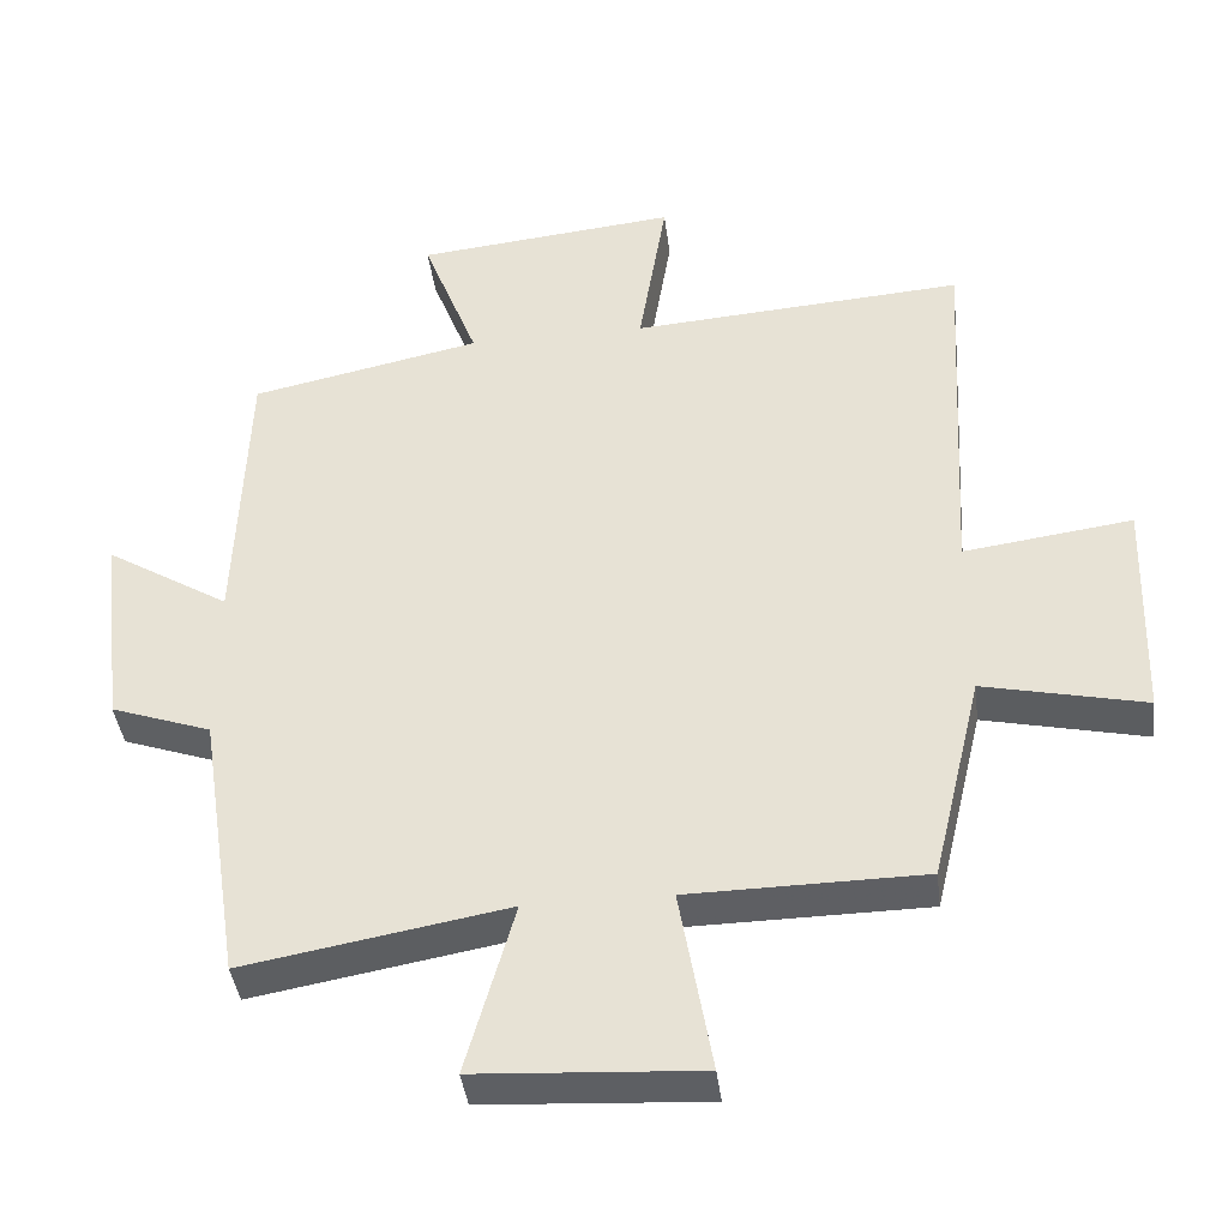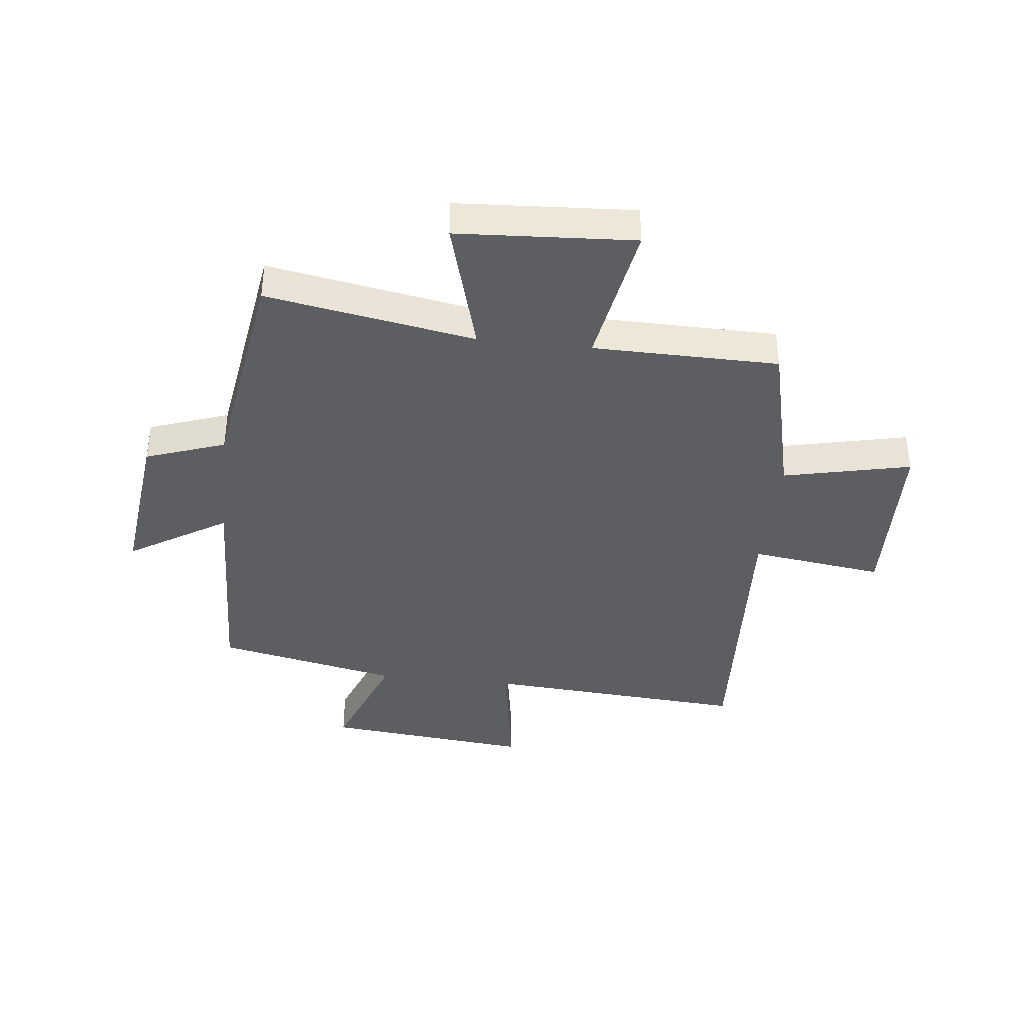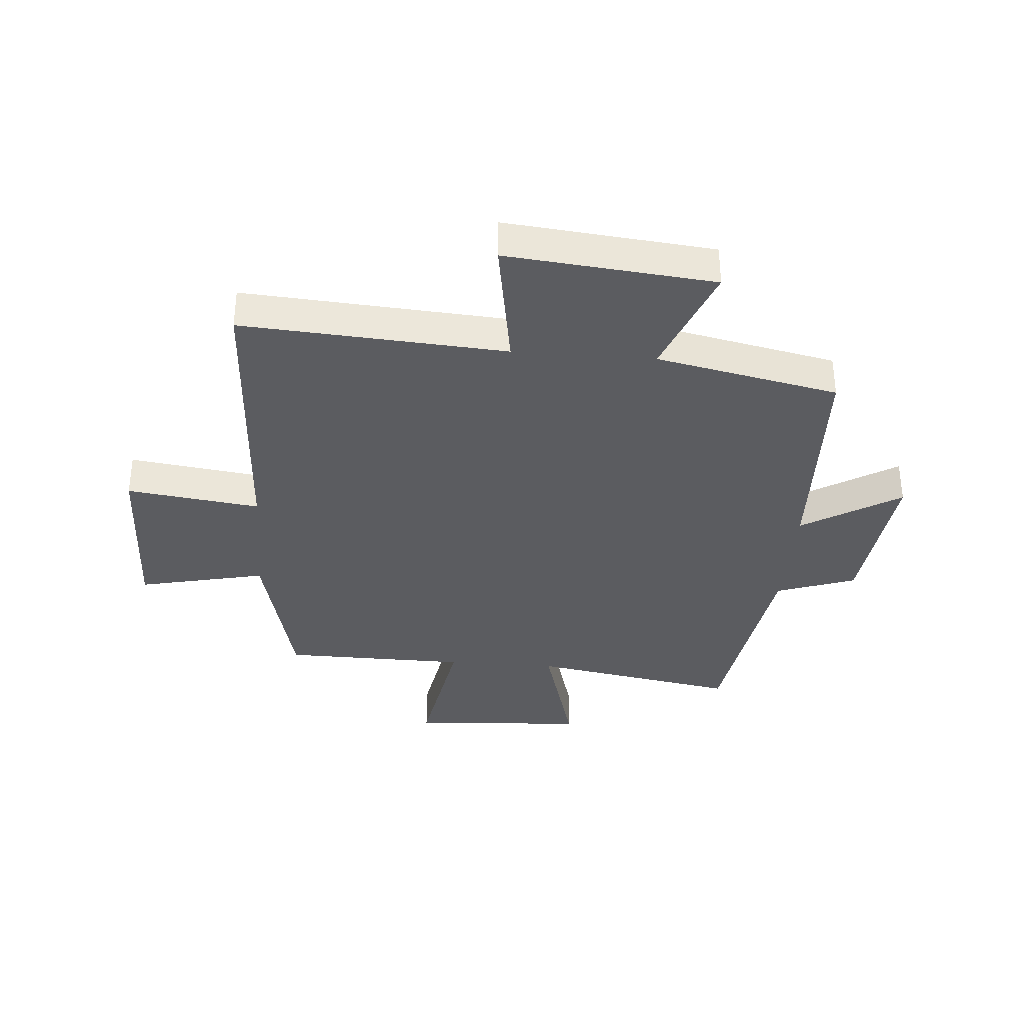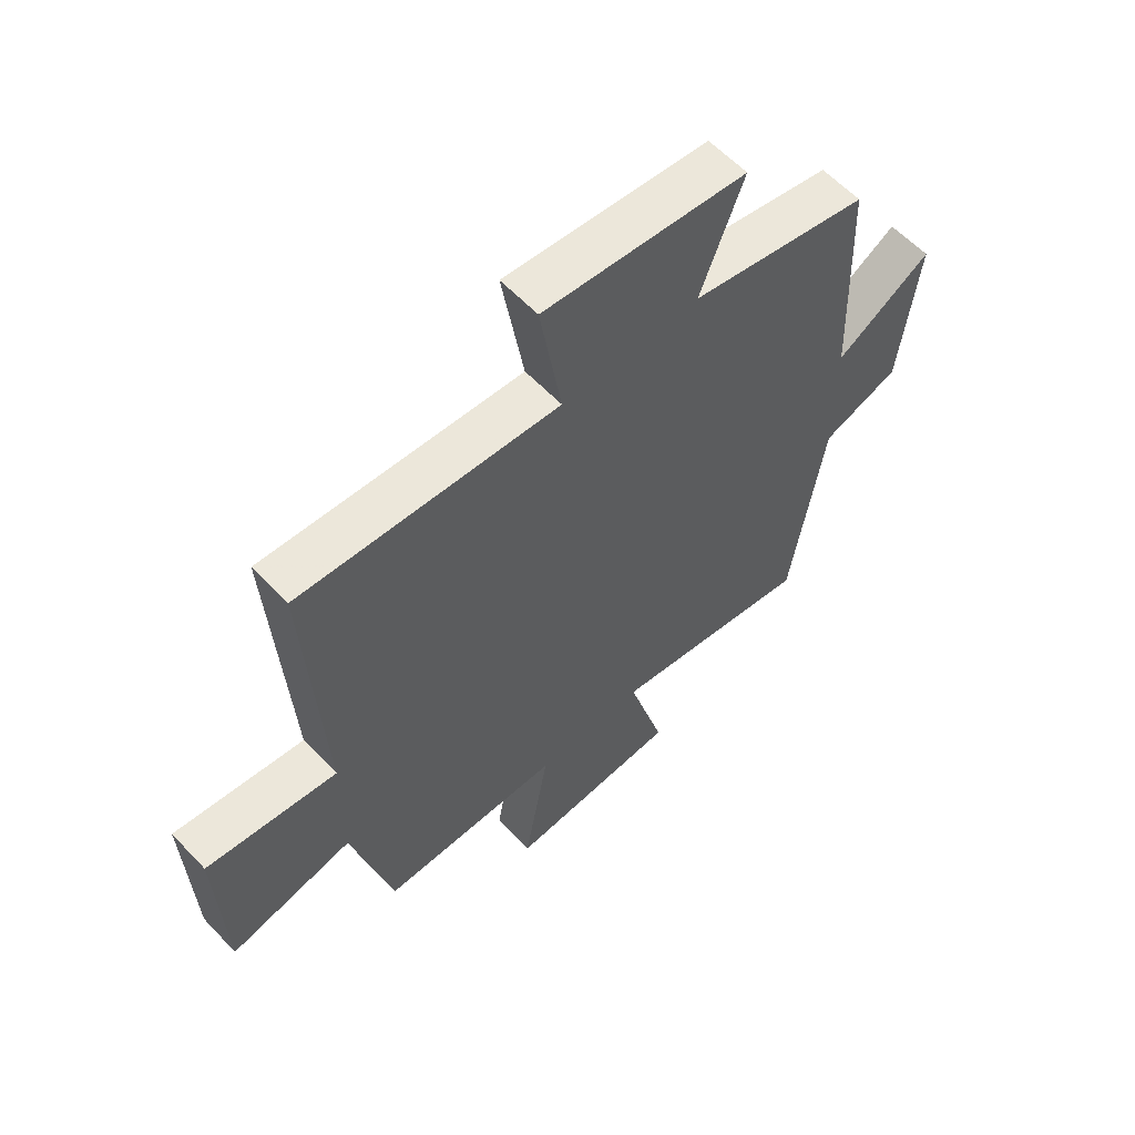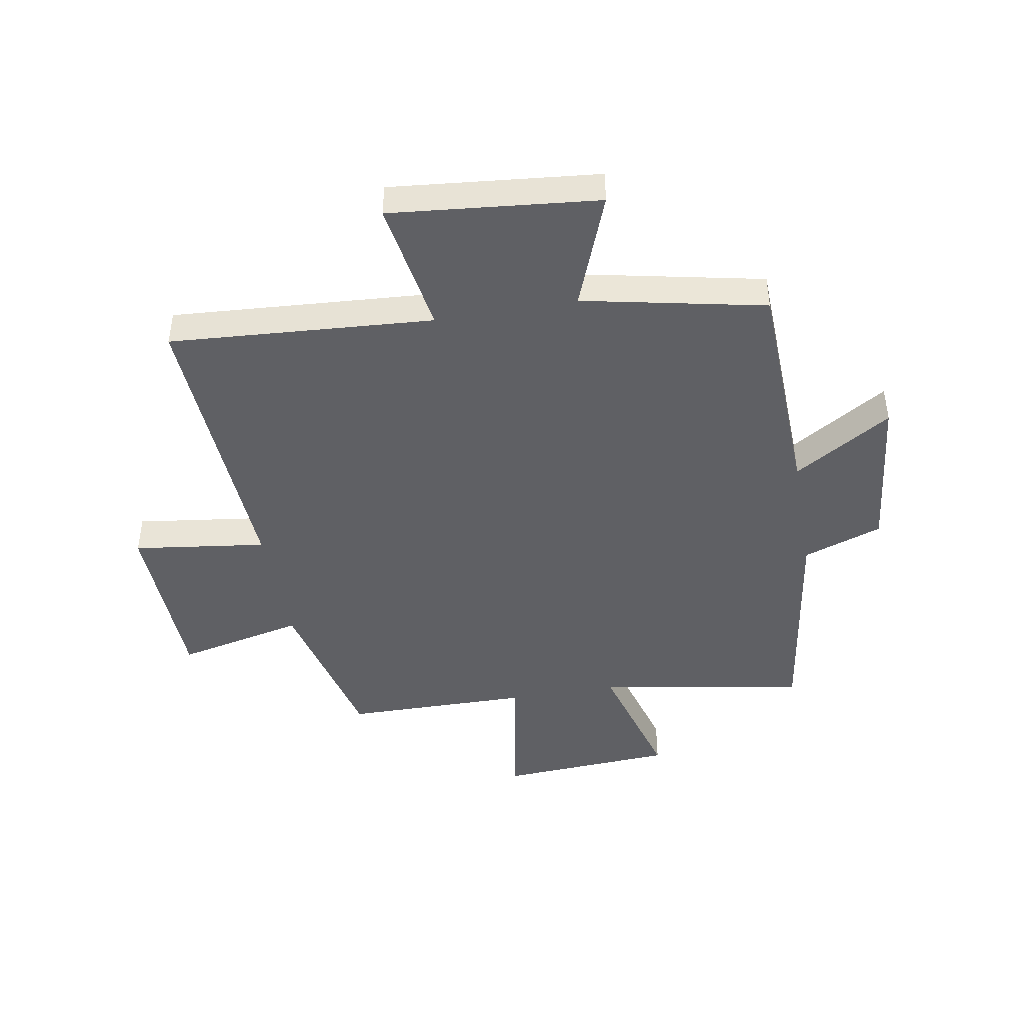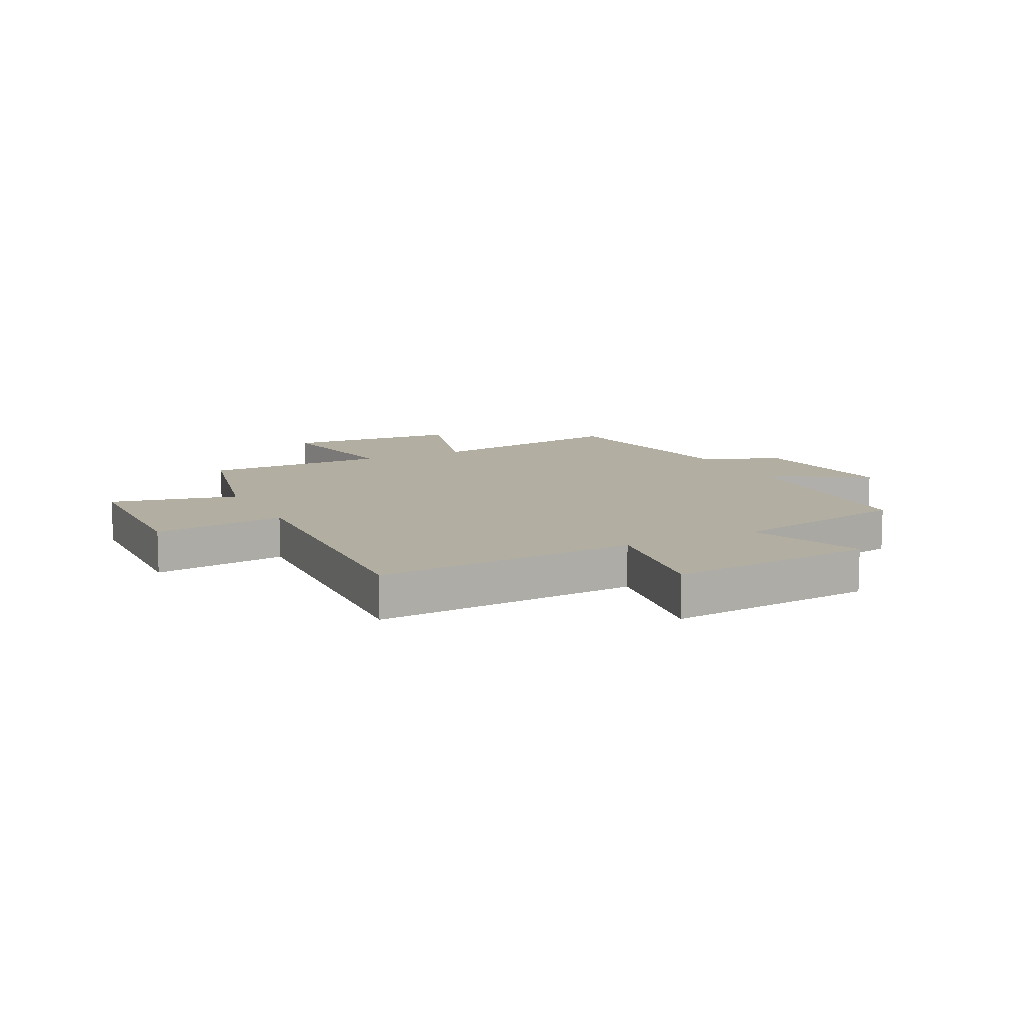
<metadata>
{"format":"obj","ext":"obj","renderer":"f3d","projection":"perspective","resolution":1024,"background":"white","views":[{"elev":-40.5,"azim":-173.0,"up":"+Z"},{"elev":-39.1,"azim":173.7,"up":"+Y"},{"elev":-35.1,"azim":-4.5,"up":"+Y"},{"elev":59.8,"azim":-43.1,"up":"+Z"},{"elev":-44.7,"azim":10.0,"up":"+Y"},{"elev":10.7,"azim":-26.5,"up":"+Y"}]}
</metadata>
<code>
v 0.486 0.07 0.434
v 0.5 0.07 0.038
v 0.669 0.07 0.142
v 0.637 0.07 -0.136
v 0.5 0.07 -0.184
v 0.442 0.07 -0.563
v 0.083 0.07 -0.5
v 0.149 0.07 -0.735
v -0.155 0.07 -0.753
v -0.111 0.07 -0.5
v -0.431 0.07 -0.496
v -0.5 0.07 -0.209
v -0.72 0.07 -0.258
v -0.73 0.07 0.052
v -0.5 0.07 0.021
v -0.528 0.07 0.532
v -0.073 0.07 0.5
v -0.111 0.07 0.734
v 0.247 0.07 0.698
v 0.171 0.07 0.5
v 0.486 0 0.434
v 0.5 0 0.038
v 0.669 0 0.142
v 0.637 0 -0.136
v 0.5 0 -0.184
v 0.442 0 -0.563
v 0.083 0 -0.5
v 0.149 0 -0.735
v -0.155 0 -0.753
v -0.111 0 -0.5
v -0.431 0 -0.496
v -0.5 0 -0.209
v -0.72 0 -0.258
v -0.73 0 0.052
v -0.5 0 0.021
v -0.528 0 0.532
v -0.073 0 0.5
v -0.111 0 0.734
v 0.247 0 0.698
v 0.171 0 0.5
f 17 18 19 20
f 17 20 1 2
f 15 16 17 2
f 12 13 14 15
f 12 15 2
f 11 12 2
f 10 11 2
f 7 8 9 10
f 7 10 2 3
f 5 6 7
f 5 7 3
f 3 4 5
f 40 39 38 37
f 22 21 40 37
f 22 37 36 35
f 35 34 33 32
f 22 35 32
f 22 32 31
f 22 31 30
f 30 29 28 27
f 23 22 30 27
f 27 26 25
f 23 27 25
f 25 24 23
f 1 21 22 2
f 2 22 23 3
f 3 23 24 4
f 4 24 25 5
f 5 25 26 6
f 6 26 27 7
f 7 27 28 8
f 8 28 29 9
f 9 29 30 10
f 10 30 31 11
f 11 31 32 12
f 12 32 33 13
f 13 33 34 14
f 14 34 35 15
f 15 35 36 16
f 16 36 37 17
f 17 37 38 18
f 18 38 39 19
f 19 39 40 20
f 20 40 21 1

</code>
